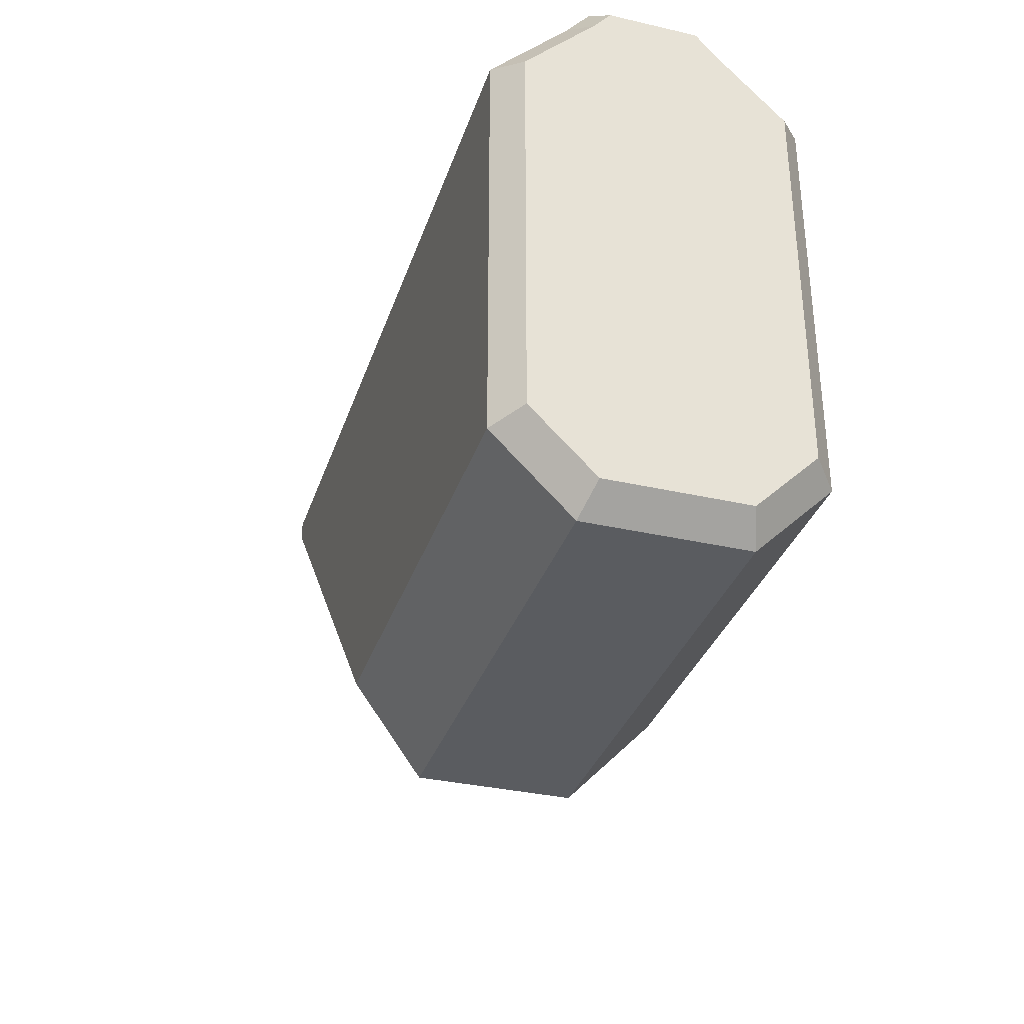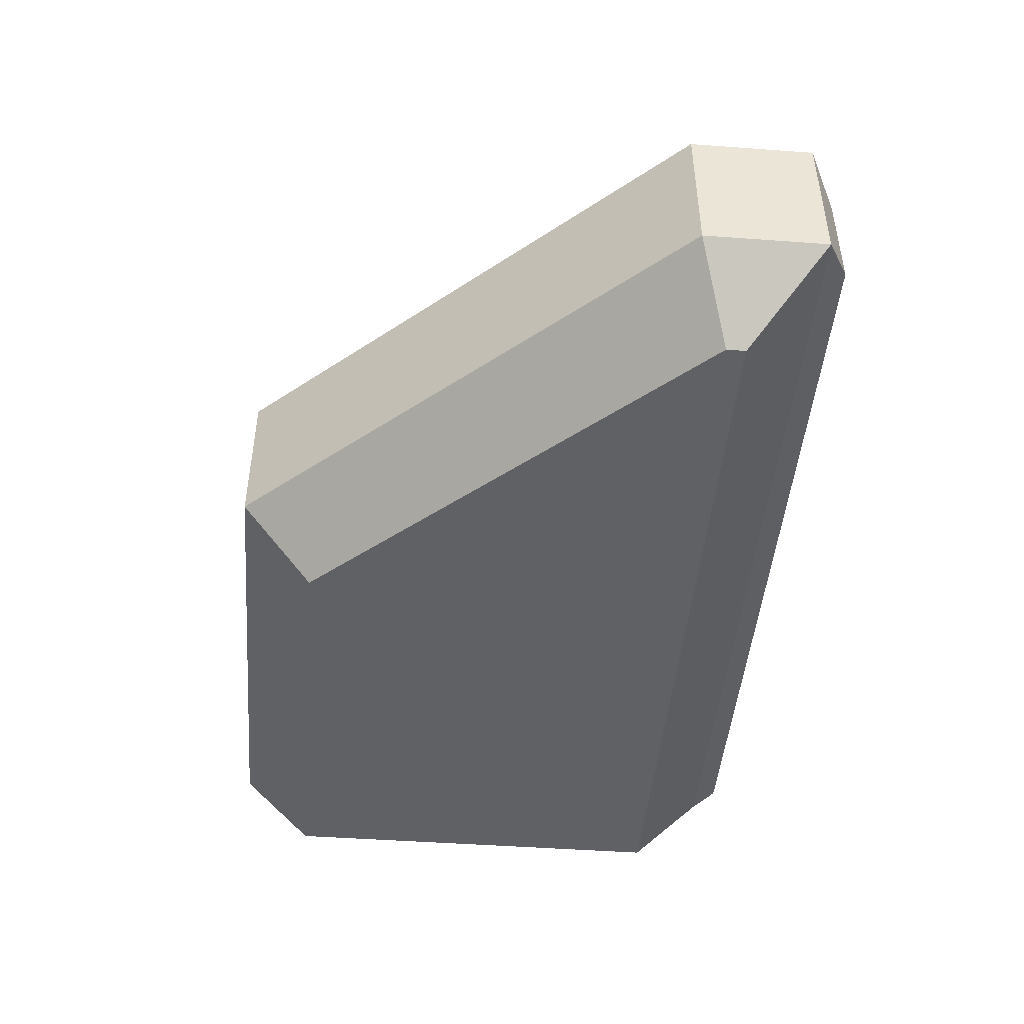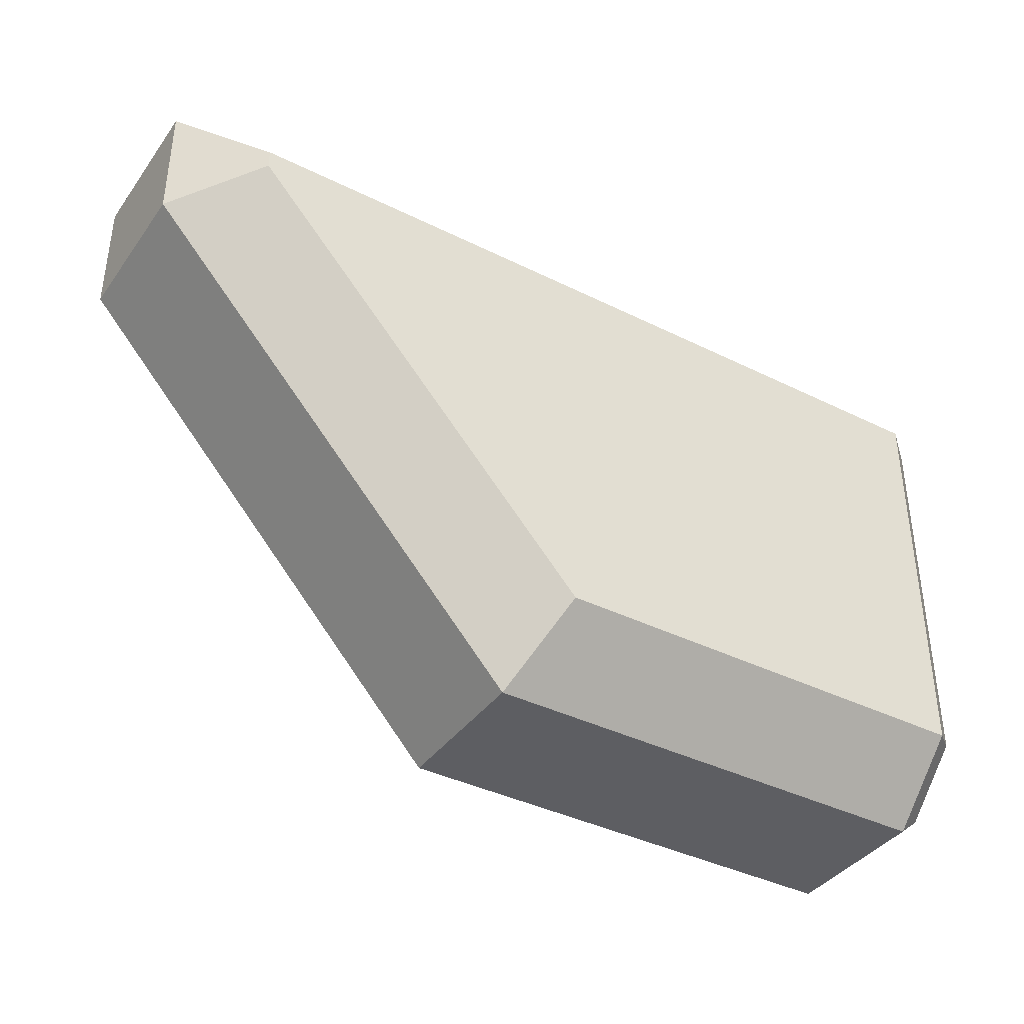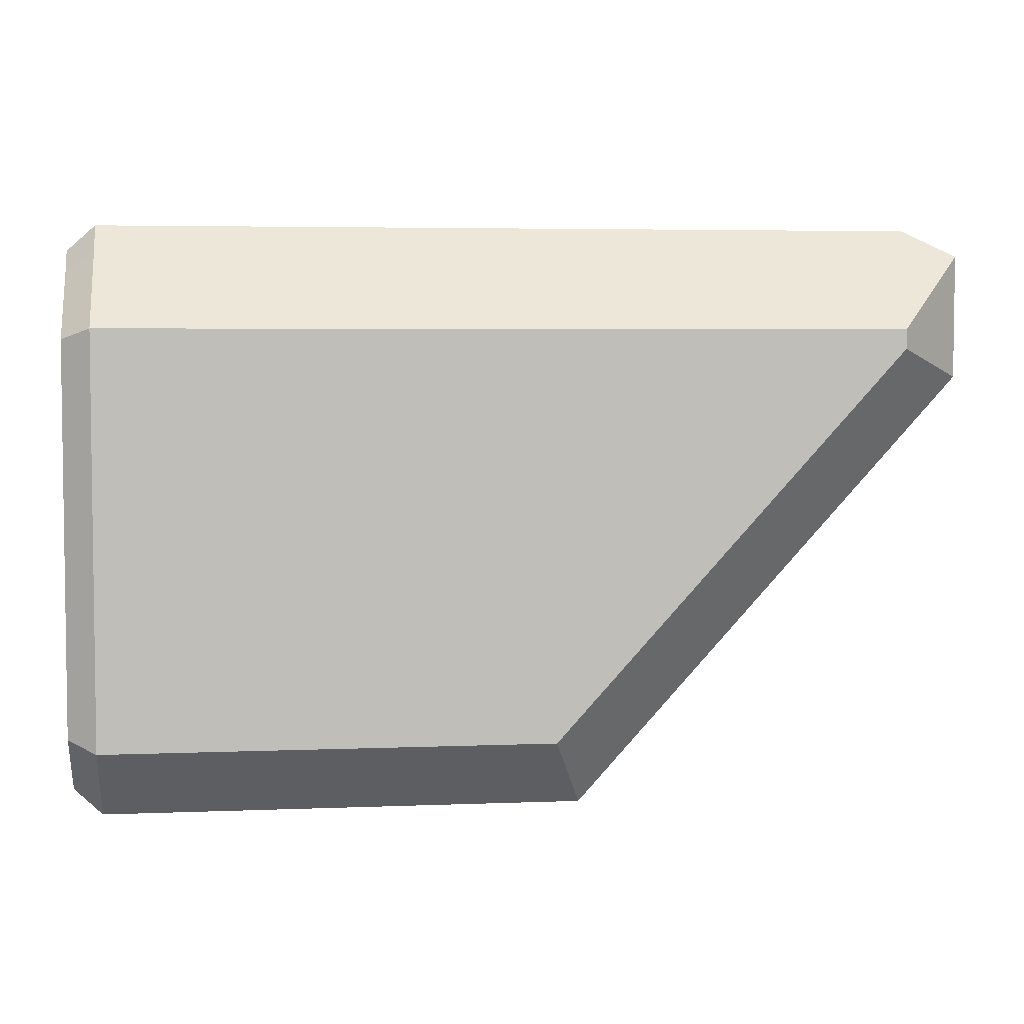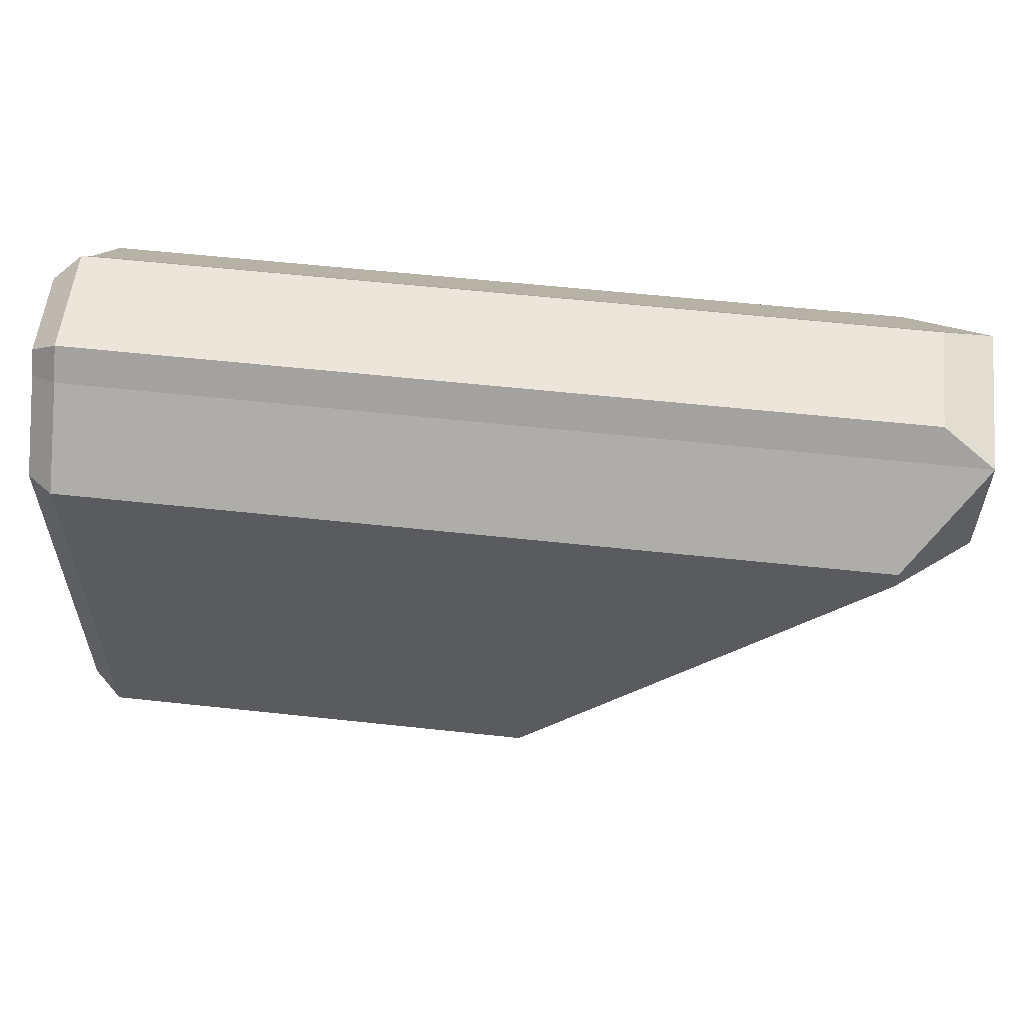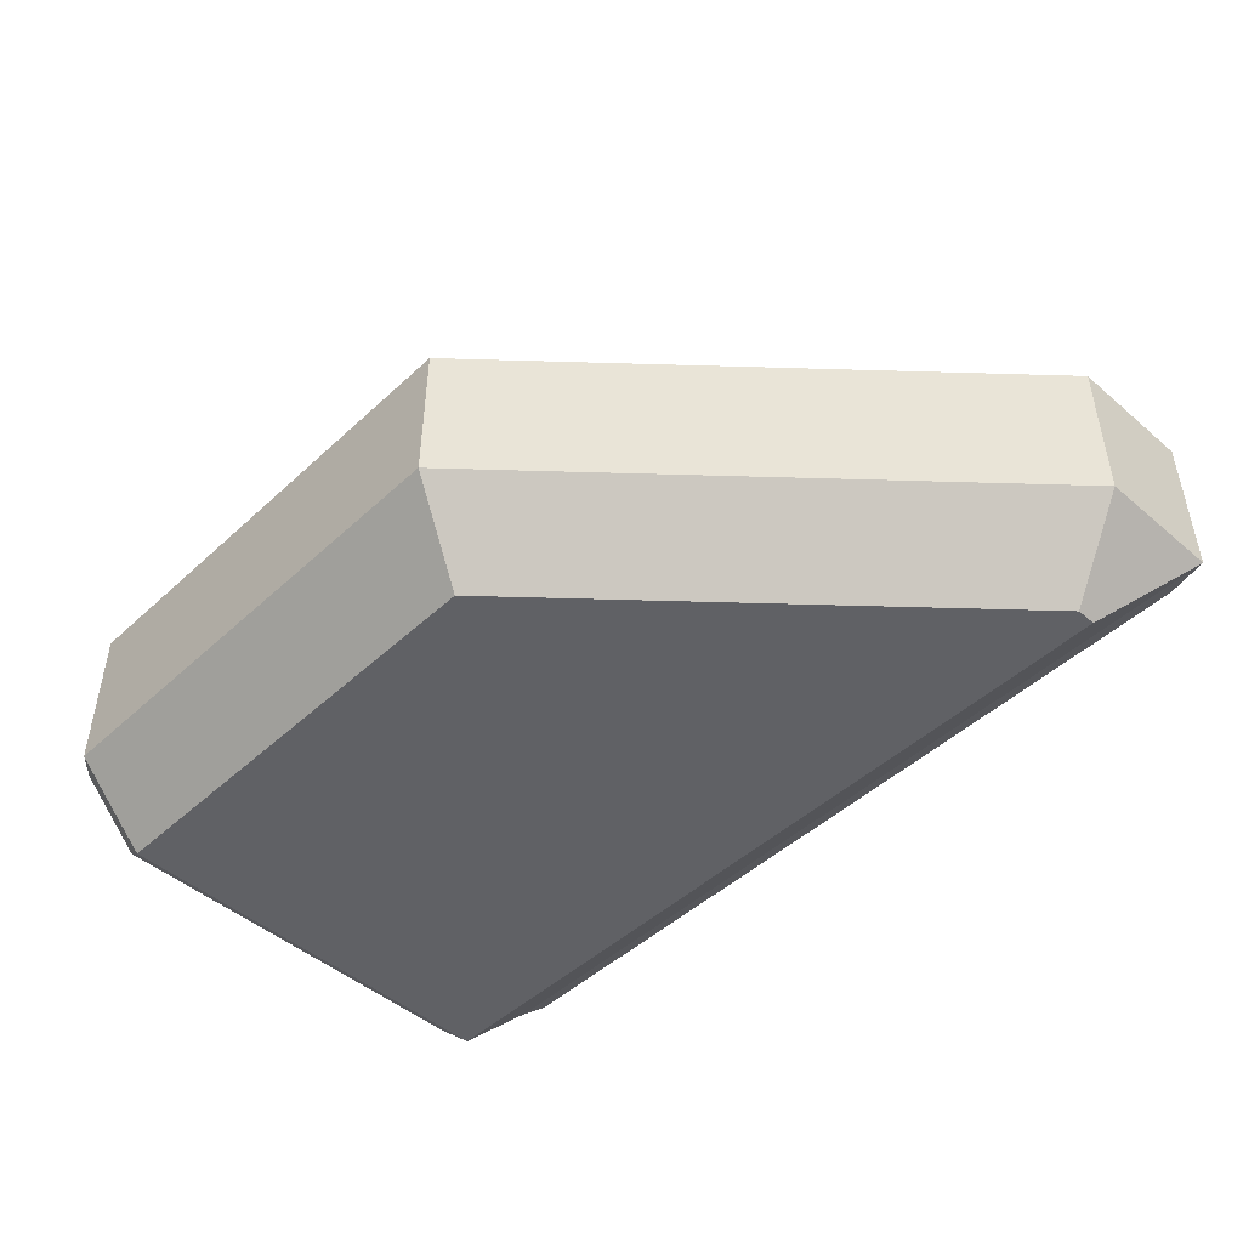
<metadata>
{"format":"obj","ext":"obj","renderer":"f3d","projection":"perspective","resolution":1024,"background":"white","views":[{"elev":-33.7,"azim":-107.3,"up":"+Y"},{"elev":-46.0,"azim":85.2,"up":"+Z"},{"elev":-38.9,"azim":148.1,"up":"+Y"},{"elev":4.6,"azim":-7.4,"up":"+Y"},{"elev":56.8,"azim":6.5,"up":"+Y"},{"elev":-47.5,"azim":46.0,"up":"+Z"}]}
</metadata>
<code>
o Cube_Cube.001
v 1.816 0.4691 0.5469
v 1.904 0.8352 0.1959
v 1.816 0.4691 -0.5469
v 1.904 0.8352 -0.1959
v 0.5598 -0.9927 0.5469
v 0.6794 -1.262 0.2778
v 1.816 0.3997 0.5469
v 2.085 0.2962 0.2778
v 1.816 0.3997 -0.5469
v 2.085 0.2962 -0.2778
v 0.5598 -0.9927 -0.5469
v 0.6794 -1.262 -0.2778
v 2.085 0.7382 -0.2778
v 2.085 0.7382 0.2778
v -1.146 0.6784 -0.2128
v -1.146 0.4325 -0.4587
v -1.146 0.6784 0.2128
v -1.146 0.4325 0.4587
v -1.146 0.747 -0.1549
v -1.146 0.747 0.1549
v -1.146 -0.9562 -0.4587
v -1.146 -1.174 -0.2412
v -1.146 -0.9562 0.4587
v -1.146 -1.174 0.2412
v -1.043 0.8352 0.1959
v -1.043 0.7382 0.2778
v -1.043 0.8352 -0.1959
v -1.043 0.7382 -0.2778
v -1.043 0.4691 0.5469
v -1.043 0.4691 -0.5469
v -1.043 -0.9927 0.5469
v -1.043 -1.262 0.2778
v -1.043 -0.9927 -0.5469
v -1.043 -1.262 -0.2778
f 10 13 14 8
f 5 7 1 29 31
f 34 12 6 32
f 6 12 10 8
f 28 13 3 30
f 7 5 6 8
f 11 9 10 12
f 33 11 12 34
f 8 14 1 7
f 13 10 9 3
f 27 4 13 28
f 4 2 14 13
f 2 25 26 14
f 4 27 25 2
f 14 26 29 1
f 5 31 32 6
f 23 18 17 20 19 15 16 21 22 24
f 33 30 3 9 11
f 20 17 26 25
f 15 19 27 28
f 19 20 25 27
f 17 18 29 26
f 16 15 28 30
f 23 24 32 31
f 22 21 33 34
f 24 22 34 32
f 21 16 30 33
f 18 23 31 29

</code>
